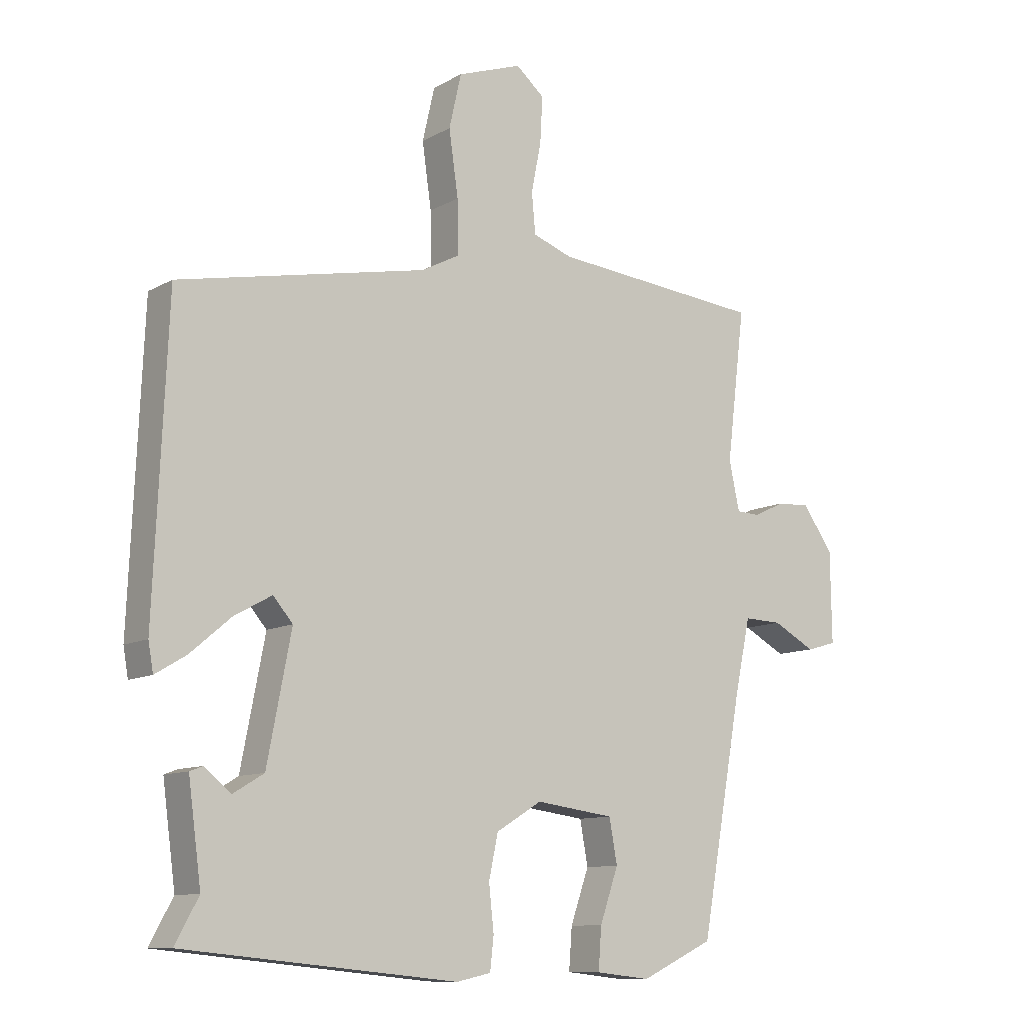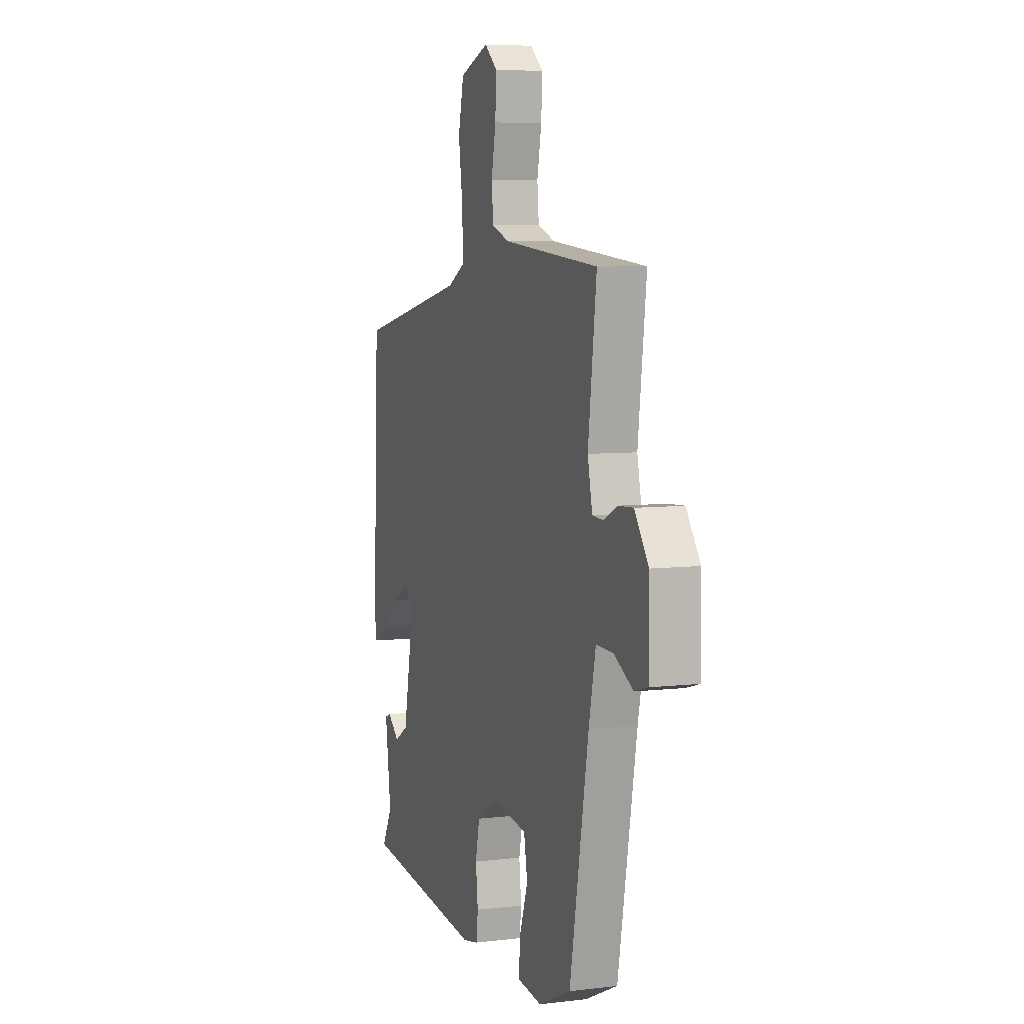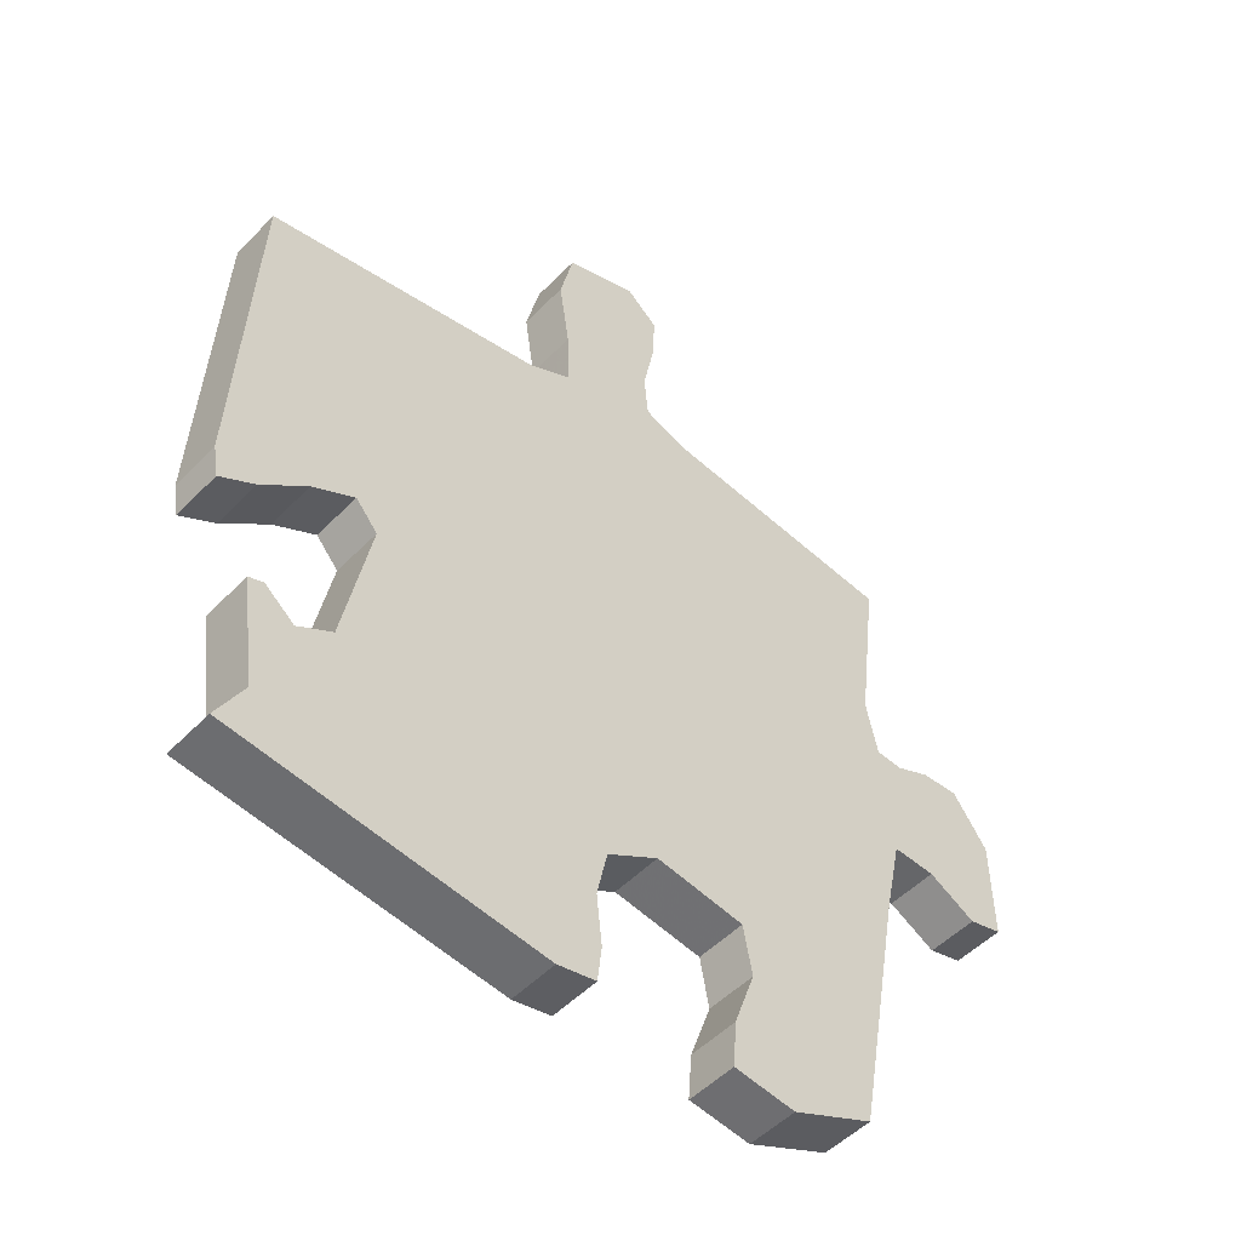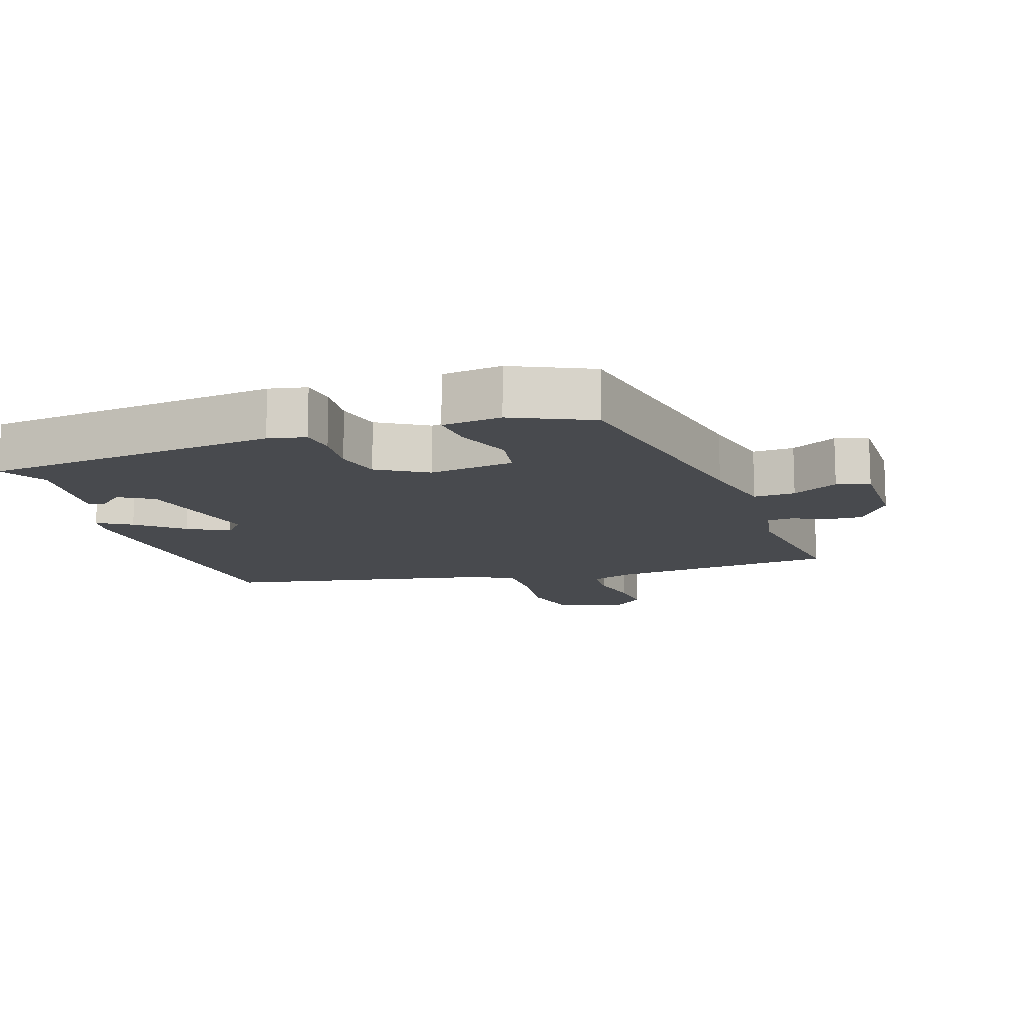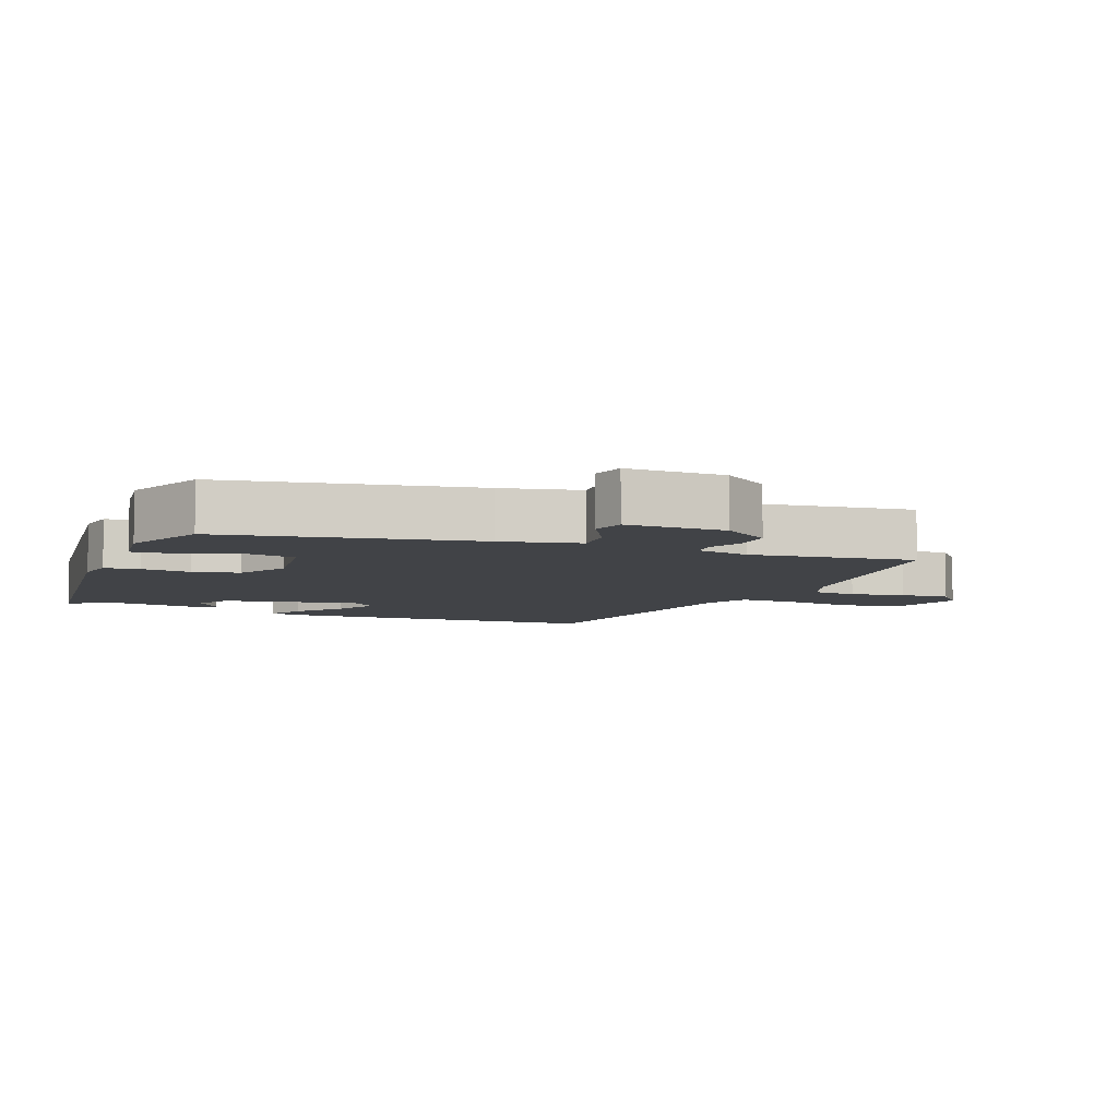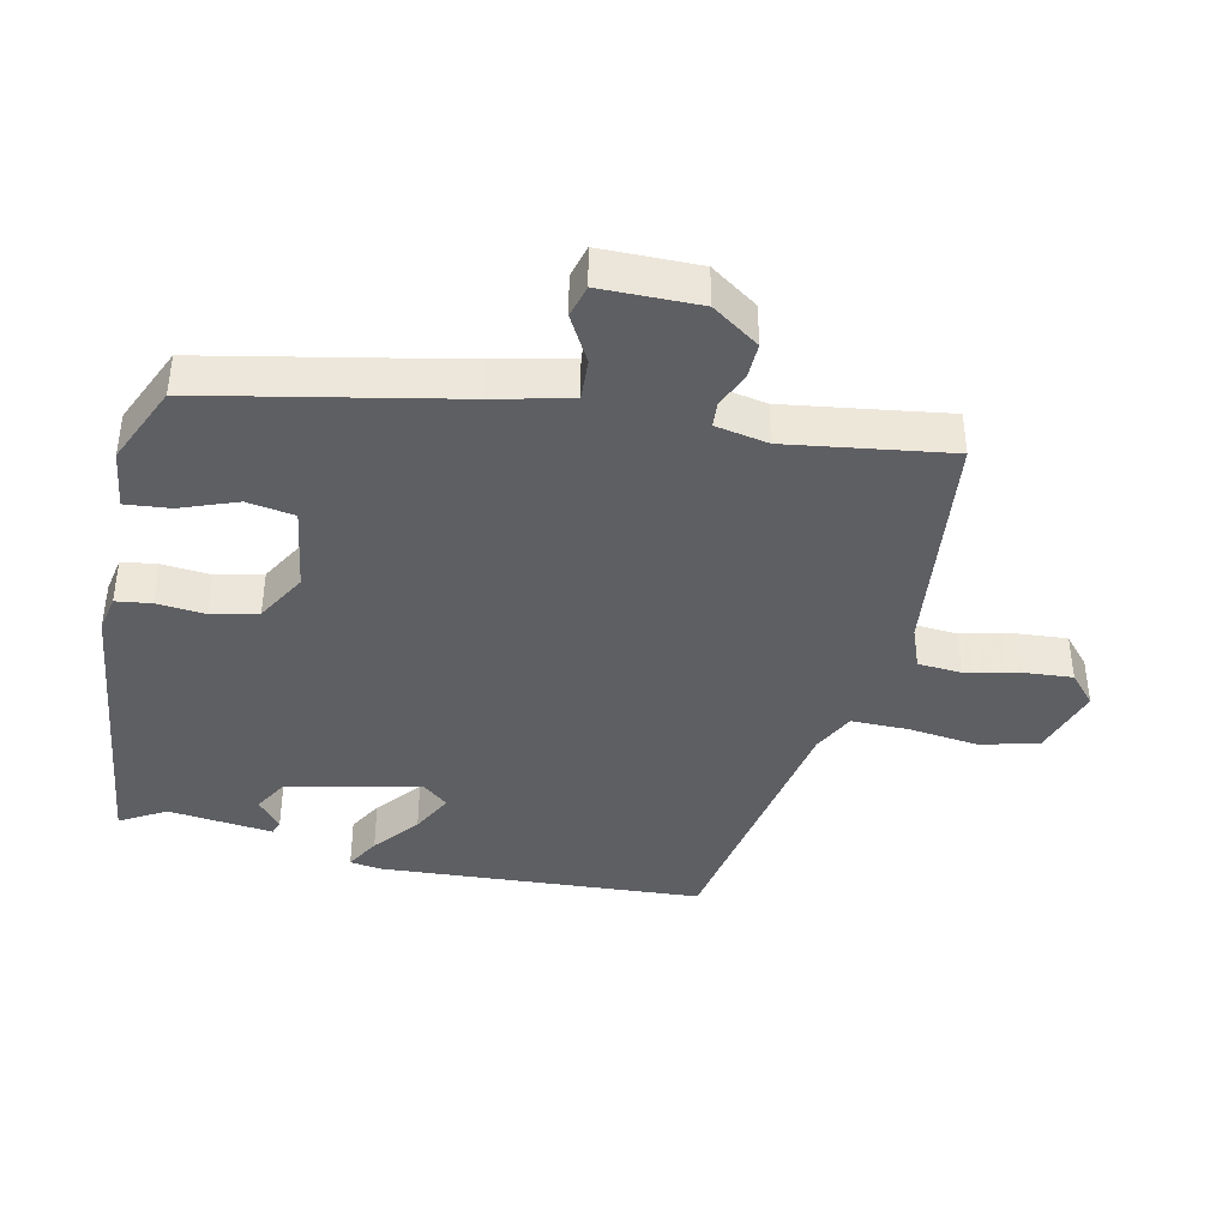
<metadata>
{"format":"obj","ext":"obj","renderer":"f3d","projection":"perspective","resolution":1024,"background":"white","views":[{"elev":-10.5,"azim":143.8,"up":"+Z"},{"elev":6.5,"azim":-109.4,"up":"+Z"},{"elev":-50.7,"azim":137.9,"up":"+Z"},{"elev":-12.8,"azim":-161.1,"up":"+Y"},{"elev":-7.1,"azim":-110.9,"up":"+Y"},{"elev":-40.5,"azim":-101.2,"up":"+Y"}]}
</metadata>
<code>
v -0.499 0.07 0.5
v -0.153 0.07 0.532
v -0.089 0.07 0.555
v -0.083 0.07 0.62
v -0.099 0.07 0.701
v -0.103 0.07 0.775
v -0.057 0.07 0.814
v 0.048 0.07 0.777
v 0.068 0.07 0.689
v 0.053 0.07 0.584
v 0.051 0.07 0.498
v 0.113 0.07 0.465
v 0.517 0.07 0.382
v 0.538 0.07 -0.104
v 0.53 0.07 -0.15
v 0.48 0.07 -0.12
v 0.414 0.07 -0.064
v 0.353 0.07 -0.03
v 0.321 0.07 -0.067
v 0.36 0.07 -0.269
v 0.41 0.07 -0.299
v 0.453 0.07 -0.264
v 0.474 0.07 -0.272
v 0.453 0.07 -0.429
v 0.491 0.07 -0.498
v 0.048 0.07 -0.543
v -0.008 0.07 -0.531
v -0.014 0.07 -0.478
v -0.006 0.07 -0.405
v -0.021 0.07 -0.335
v -0.095 0.07 -0.29
v -0.223 0.07 -0.307
v -0.236 0.07 -0.378
v -0.206 0.07 -0.464
v -0.201 0.07 -0.531
v -0.29 0.07 -0.541
v -0.408 0.07 -0.486
v -0.476 0.07 -0.108
v -0.501 0.07 0.009
v -0.563 0.07 0.007
v -0.632 0.07 -0.03
v -0.681 0.07 -0.016
v -0.679 0.07 0.132
v -0.629 0.07 0.202
v -0.575 0.07 0.199
v -0.524 0.07 0.175
v -0.486 0.07 0.177
v -0.469 0.07 0.256
v -0.499 0 0.5
v -0.153 0 0.532
v -0.089 0 0.555
v -0.083 0 0.62
v -0.099 0 0.701
v -0.103 0 0.775
v -0.057 0 0.814
v 0.048 0 0.777
v 0.068 0 0.689
v 0.053 0 0.584
v 0.051 0 0.498
v 0.113 0 0.465
v 0.517 0 0.382
v 0.538 0 -0.104
v 0.53 0 -0.15
v 0.48 0 -0.12
v 0.414 0 -0.064
v 0.353 0 -0.03
v 0.321 0 -0.067
v 0.36 0 -0.269
v 0.41 0 -0.299
v 0.453 0 -0.264
v 0.474 0 -0.272
v 0.453 0 -0.429
v 0.491 0 -0.498
v 0.048 0 -0.543
v -0.008 0 -0.531
v -0.014 0 -0.478
v -0.006 0 -0.405
v -0.021 0 -0.335
v -0.095 0 -0.29
v -0.223 0 -0.307
v -0.236 0 -0.378
v -0.206 0 -0.464
v -0.201 0 -0.531
v -0.29 0 -0.541
v -0.408 0 -0.486
v -0.476 0 -0.108
v -0.501 0 0.009
v -0.563 0 0.007
v -0.632 0 -0.03
v -0.681 0 -0.016
v -0.679 0 0.132
v -0.629 0 0.202
v -0.575 0 0.199
v -0.524 0 0.175
v -0.486 0 0.177
v -0.469 0 0.256
f 44 45 46
f 43 44 46
f 42 43 46
f 41 42 46
f 40 41 46
f 39 40 46 47
f 38 39 47 48
f 37 38 48
f 36 37 48
f 35 36 48
f 34 35 48
f 33 34 48
f 27 28 29
f 26 27 29
f 25 26 29
f 24 25 29
f 24 29 30
f 21 22 23 24
f 24 30 31
f 21 24 31
f 20 21 31
f 15 16 17
f 14 15 17
f 13 14 17
f 12 13 17
f 11 12 17 18
f 8 9 10
f 7 8 10
f 6 7 10
f 5 6 10
f 4 5 10
f 3 4 10 11
f 11 18 19
f 3 11 19
f 2 3 19
f 48 1 2
f 33 48 2
f 32 33 2
f 31 32 2 19
f 19 20 31
f 94 93 92
f 94 92 91
f 94 91 90
f 94 90 89
f 94 89 88
f 95 94 88 87
f 96 95 87 86
f 96 86 85
f 96 85 84
f 96 84 83
f 96 83 82
f 96 82 81
f 77 76 75
f 77 75 74
f 77 74 73
f 77 73 72
f 78 77 72
f 72 71 70 69
f 79 78 72
f 79 72 69
f 79 69 68
f 65 64 63
f 65 63 62
f 65 62 61
f 65 61 60
f 66 65 60 59
f 58 57 56
f 58 56 55
f 58 55 54
f 58 54 53
f 58 53 52
f 59 58 52 51
f 67 66 59
f 67 59 51
f 67 51 50
f 50 49 96
f 50 96 81
f 50 81 80
f 67 50 80 79
f 79 68 67
f 1 49 50 2
f 2 50 51 3
f 3 51 52 4
f 4 52 53 5
f 5 53 54 6
f 6 54 55 7
f 7 55 56 8
f 8 56 57 9
f 9 57 58 10
f 10 58 59 11
f 11 59 60 12
f 12 60 61 13
f 13 61 62 14
f 14 62 63 15
f 15 63 64 16
f 16 64 65 17
f 17 65 66 18
f 18 66 67 19
f 19 67 68 20
f 20 68 69 21
f 21 69 70 22
f 22 70 71 23
f 23 71 72 24
f 24 72 73 25
f 25 73 74 26
f 26 74 75 27
f 27 75 76 28
f 28 76 77 29
f 29 77 78 30
f 30 78 79 31
f 31 79 80 32
f 32 80 81 33
f 33 81 82 34
f 34 82 83 35
f 35 83 84 36
f 36 84 85 37
f 37 85 86 38
f 38 86 87 39
f 39 87 88 40
f 40 88 89 41
f 41 89 90 42
f 42 90 91 43
f 43 91 92 44
f 44 92 93 45
f 45 93 94 46
f 46 94 95 47
f 47 95 96 48
f 48 96 49 1

</code>
